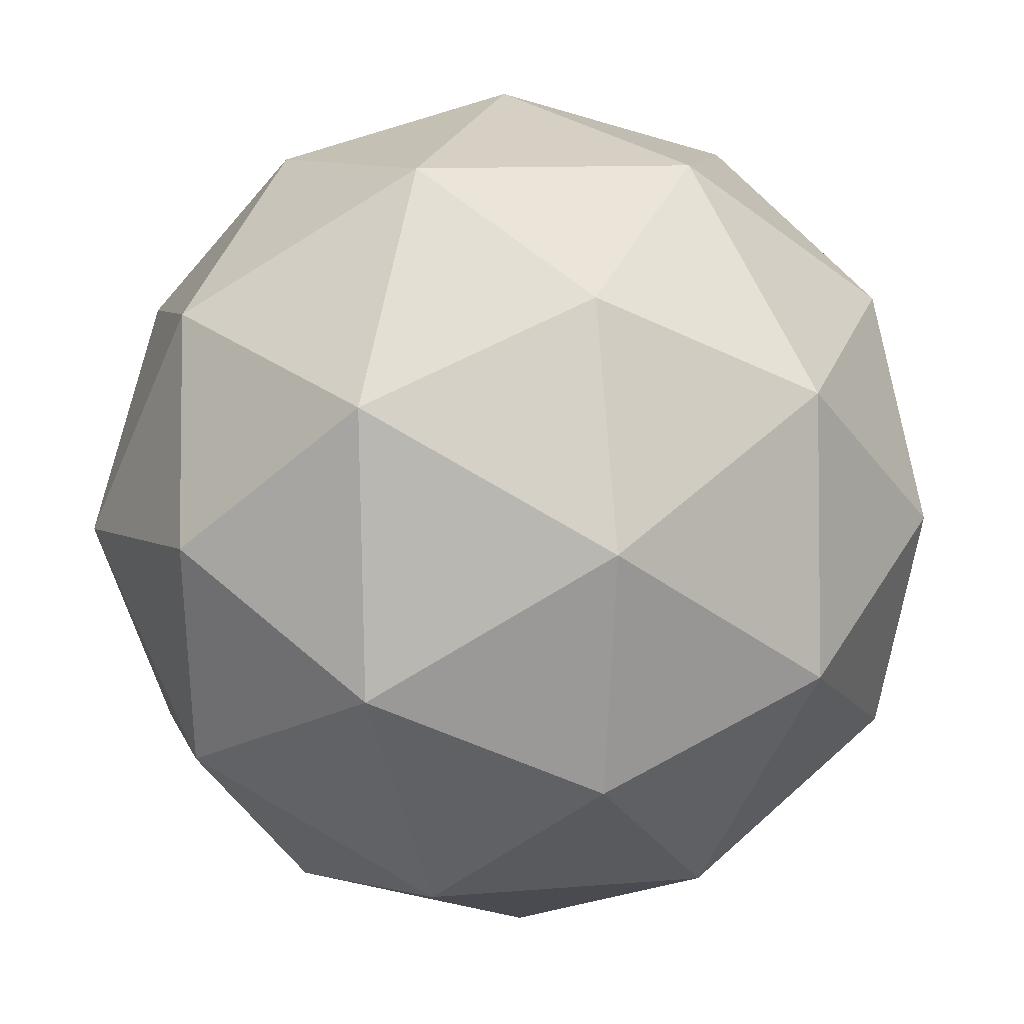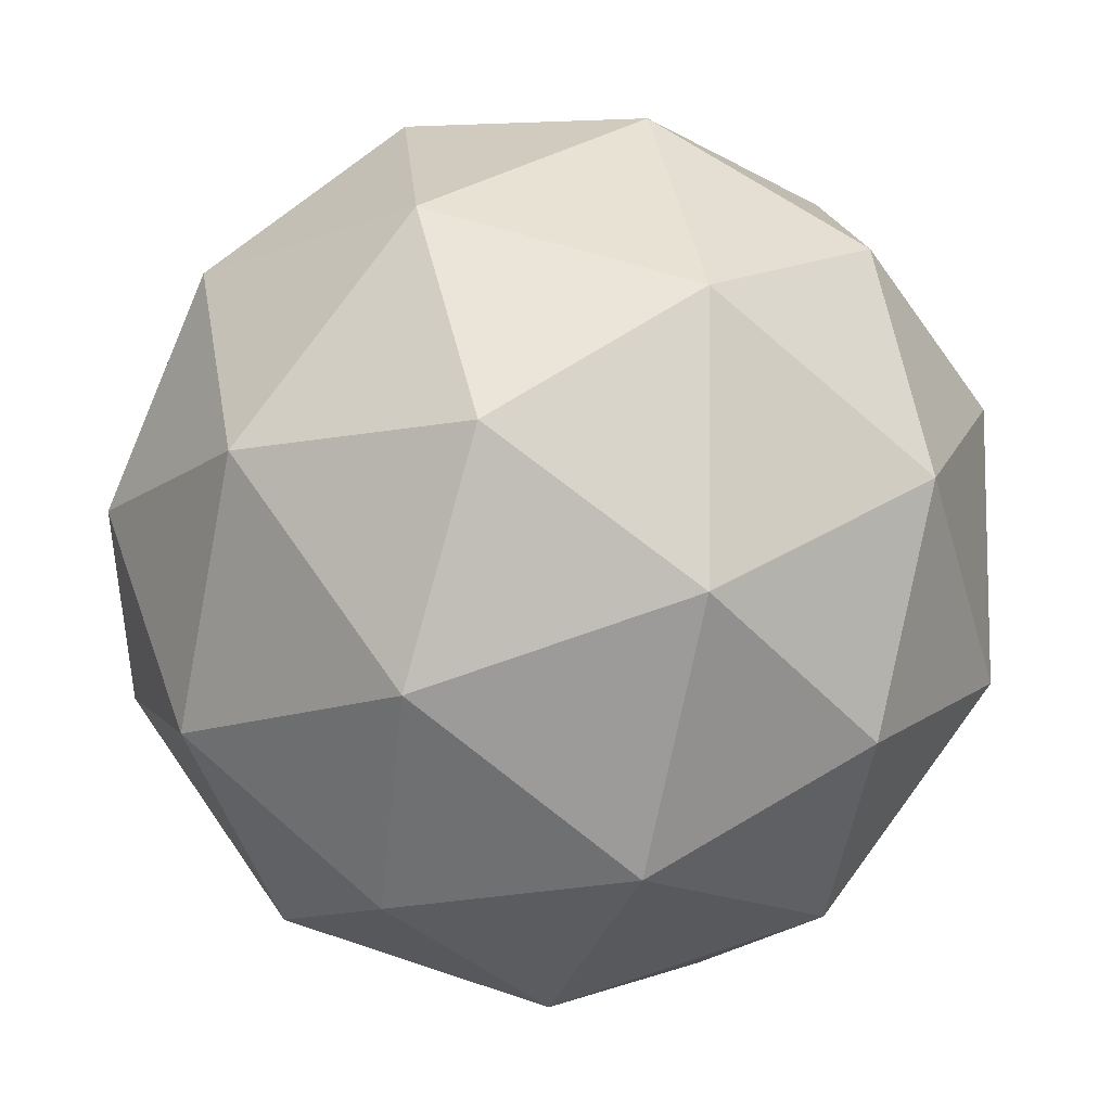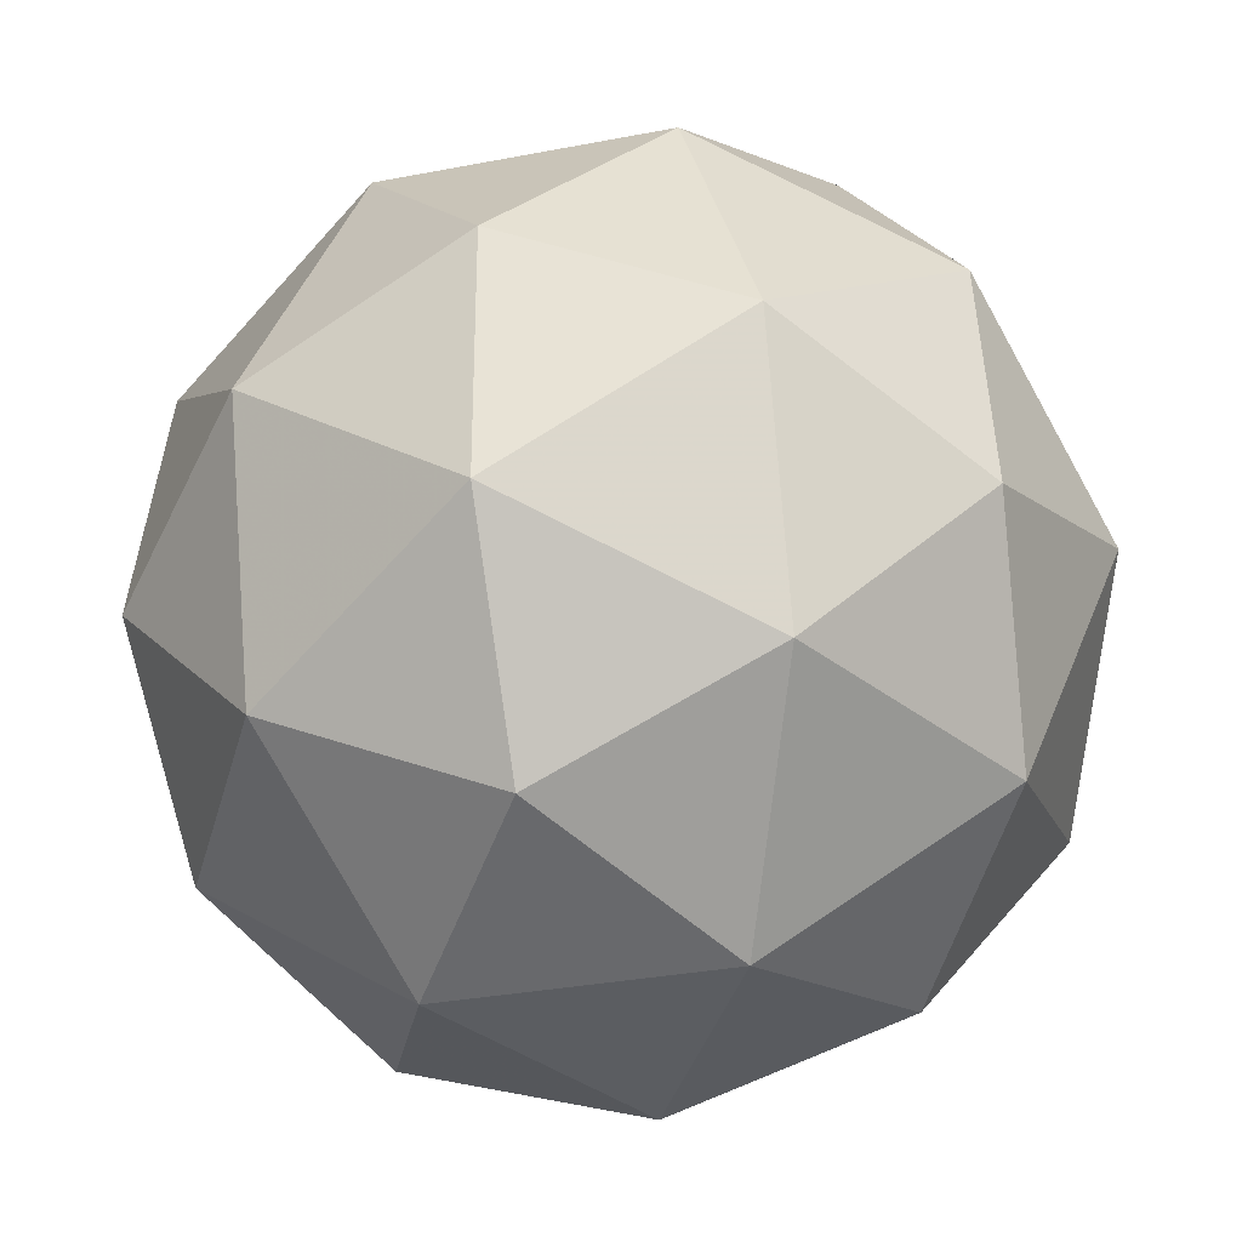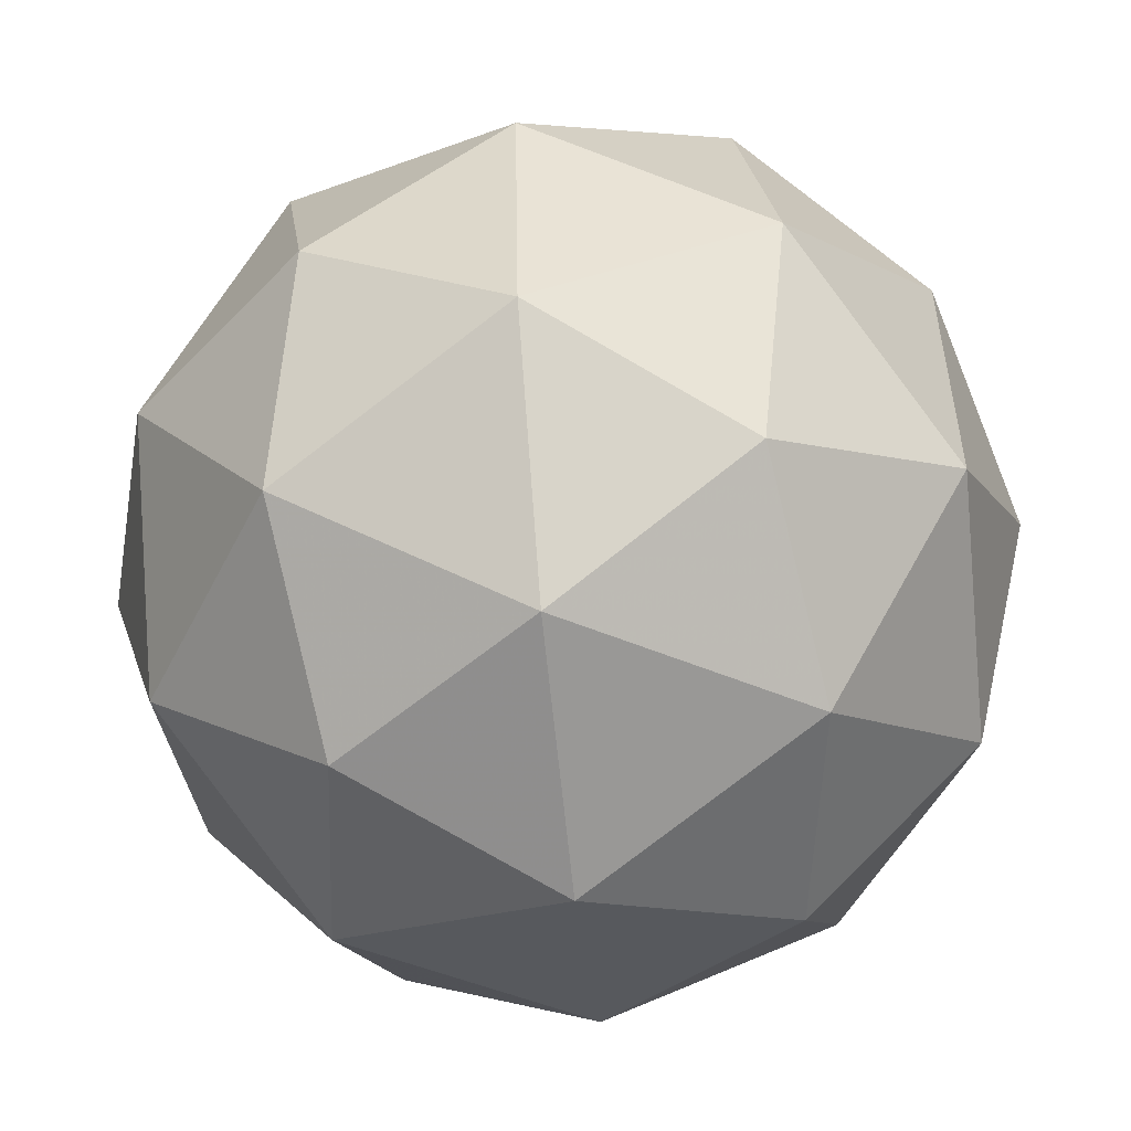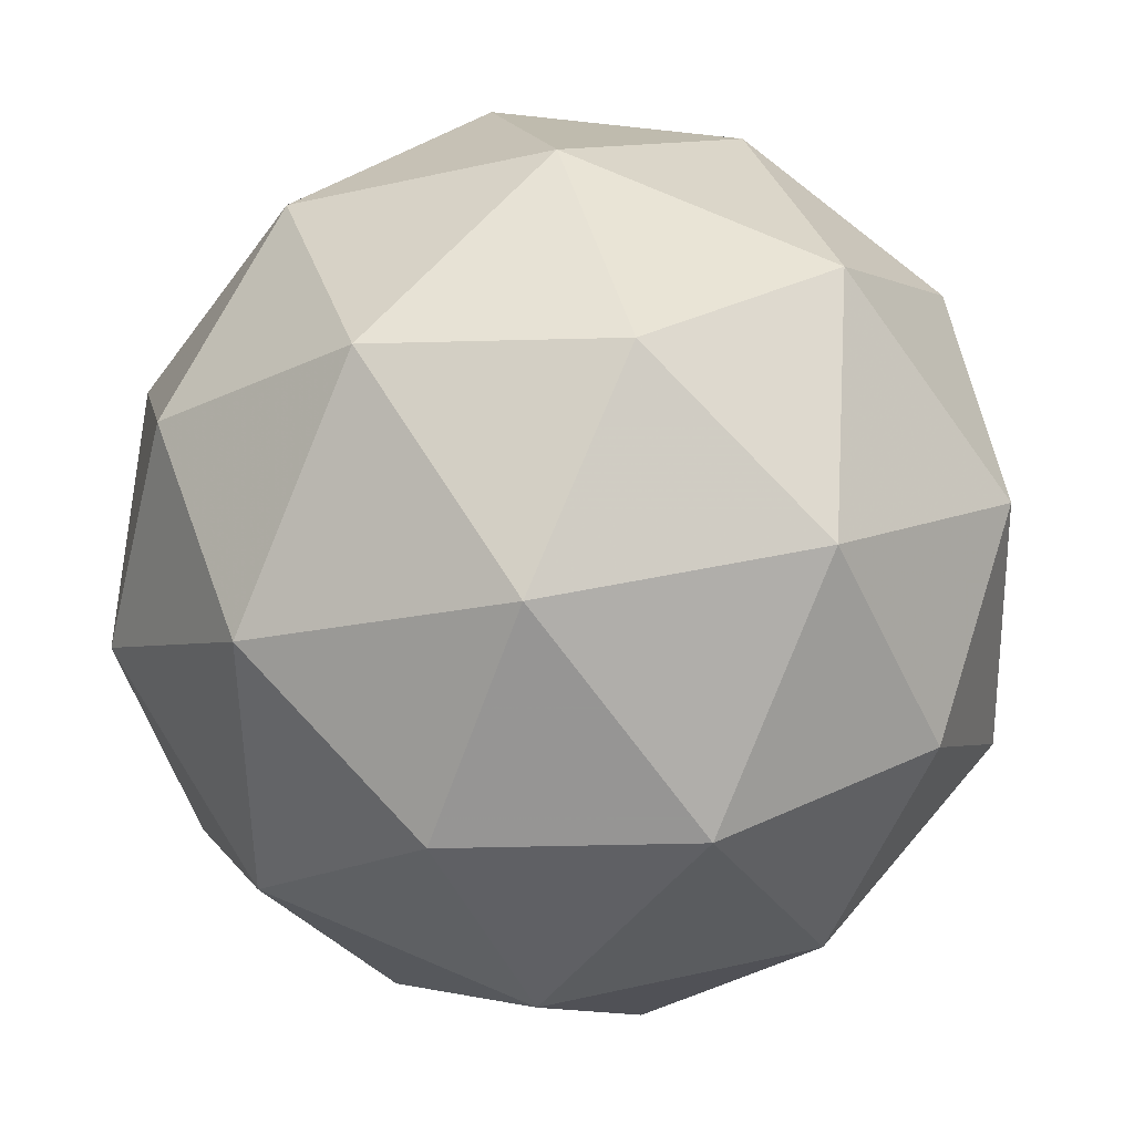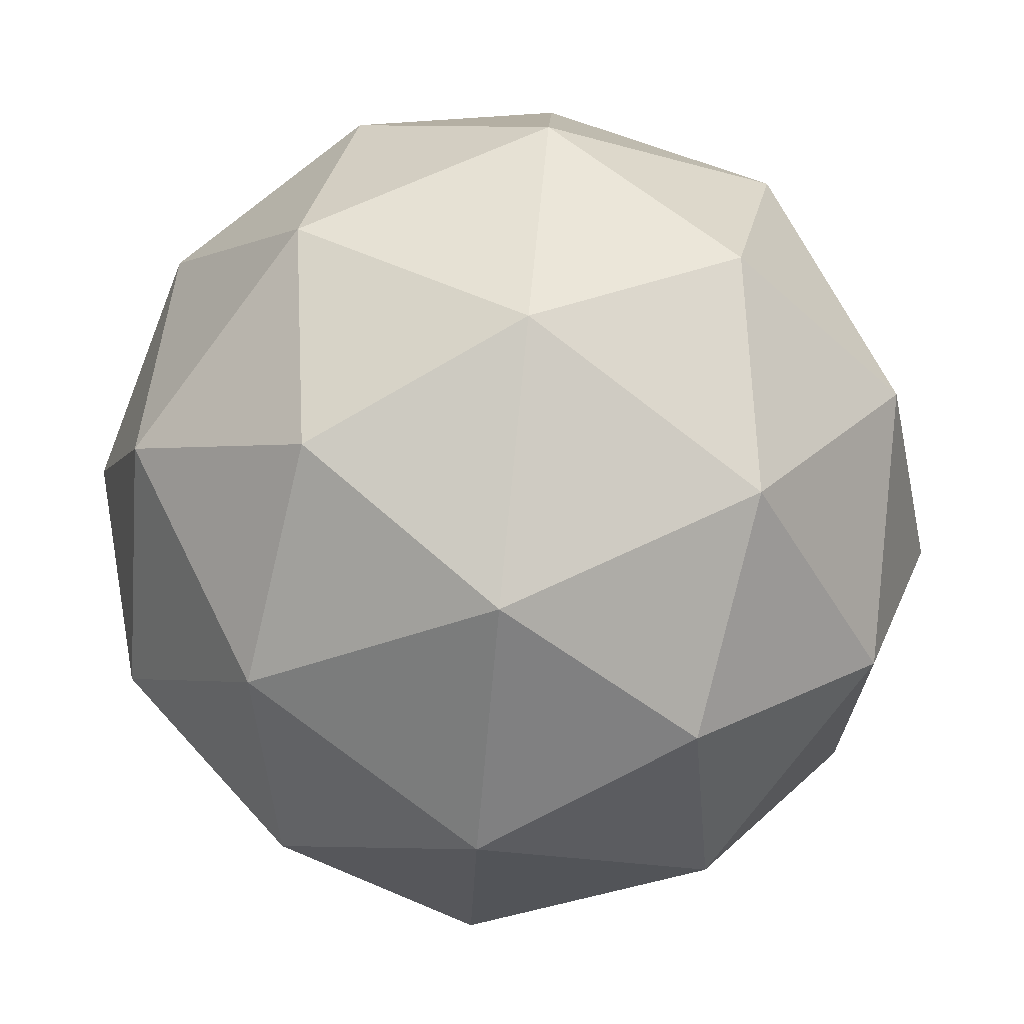
<metadata>
{"format":"obj","ext":"obj","renderer":"f3d","projection":"perspective","resolution":1024,"background":"white","views":[{"elev":-65.2,"azim":13.4,"up":"+Z"},{"elev":60.1,"azim":1.8,"up":"+Z"},{"elev":57.9,"azim":-107.1,"up":"+Y"},{"elev":9.0,"azim":20.0,"up":"+Y"},{"elev":-49.1,"azim":-142.0,"up":"+Z"},{"elev":7.5,"azim":-161.1,"up":"+Y"}]}
</metadata>
<code>
v 0.8514 0.357 -0.1565
v 0.7872 0.3874 -0.1114
v 0.866 0.4109 -0.09362
v 0.9161 0.3441 -0.1043
v 0.8682 0.2794 -0.1286
v 0.7886 0.3061 -0.133
v 0.8123 0.3934 -0.03131
v 0.8919 0.3667 -0.02692
v 0.8933 0.2854 -0.04856
v 0.8145 0.2619 -0.06631
v 0.7644 0.3287 -0.05565
v 0.8291 0.3159 -0.003453
v 0.8619 0.3923 -0.133
v 0.8156 0.3785 -0.1434
v 0.8242 0.4102 -0.1065
v 0.7787 0.3486 -0.1296
v 0.8164 0.3307 -0.1561
v 0.8913 0.353 -0.1392
v 0.9 0.3847 -0.1023
v 0.8632 0.315 -0.1535
v 0.9012 0.3074 -0.1229
v 0.8263 0.2851 -0.1397
v 0.7645 0.3618 -0.08413
v 0.7653 0.3141 -0.09685
v 0.839 0.4137 -0.05939
v 0.7926 0.3999 -0.06983
v 0.9152 0.3587 -0.06308
v 0.8858 0.398 -0.05682
v 0.8878 0.2729 -0.09011
v 0.916 0.311 -0.0758
v 0.7947 0.2748 -0.1031
v 0.8415 0.2591 -0.1005
v 0.7792 0.3654 -0.03707
v 0.8542 0.3877 -0.02019
v 0.9018 0.3242 -0.03033
v 0.8563 0.2626 -0.05348
v 0.7805 0.2881 -0.05764
v 0.8173 0.3578 -0.00639
v 0.7891 0.3198 -0.0207
v 0.8641 0.3421 -0.003815
v 0.8649 0.2943 -0.01653
v 0.8186 0.2805 -0.02696
f 1 14 13
f 2 14 16
f 1 13 18
f 1 18 20
f 1 20 17
f 2 16 23
f 3 15 25
f 4 19 27
f 5 21 29
f 6 22 31
f 2 23 26
f 3 25 28
f 4 27 30
f 5 29 32
f 6 31 24
f 7 33 38
f 8 34 40
f 9 35 41
f 10 36 42
f 11 37 39
f 39 42 12
f 39 37 42
f 37 10 42
f 42 41 12
f 42 36 41
f 36 9 41
f 41 40 12
f 41 35 40
f 35 8 40
f 40 38 12
f 40 34 38
f 34 7 38
f 38 39 12
f 38 33 39
f 33 11 39
f 24 37 11
f 24 31 37
f 31 10 37
f 32 36 10
f 32 29 36
f 29 9 36
f 30 35 9
f 30 27 35
f 27 8 35
f 28 34 8
f 28 25 34
f 25 7 34
f 26 33 7
f 26 23 33
f 23 11 33
f 31 32 10
f 31 22 32
f 22 5 32
f 29 30 9
f 29 21 30
f 21 4 30
f 27 28 8
f 27 19 28
f 19 3 28
f 25 26 7
f 25 15 26
f 15 2 26
f 23 24 11
f 23 16 24
f 16 6 24
f 17 22 6
f 17 20 22
f 20 5 22
f 20 21 5
f 20 18 21
f 18 4 21
f 18 19 4
f 18 13 19
f 13 3 19
f 16 17 6
f 16 14 17
f 14 1 17
f 13 15 3
f 13 14 15
f 14 2 15

</code>
